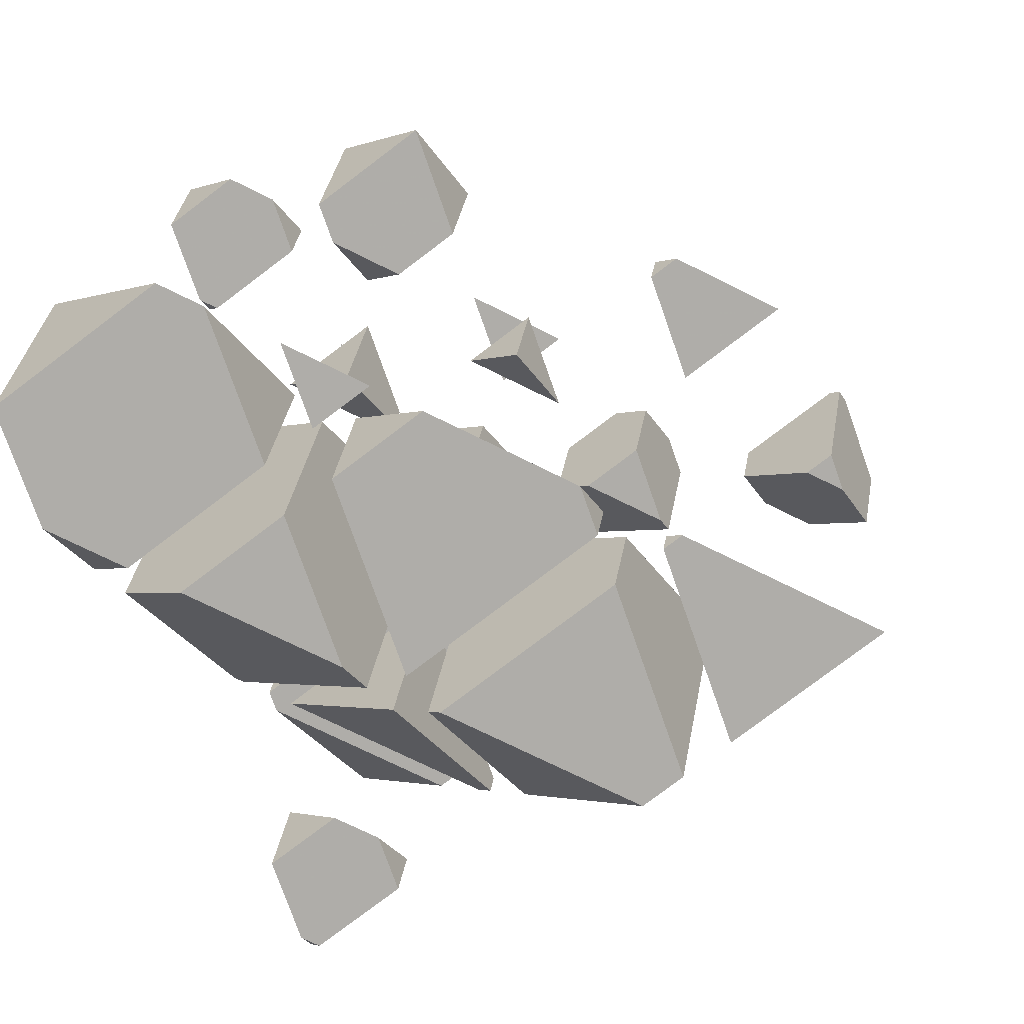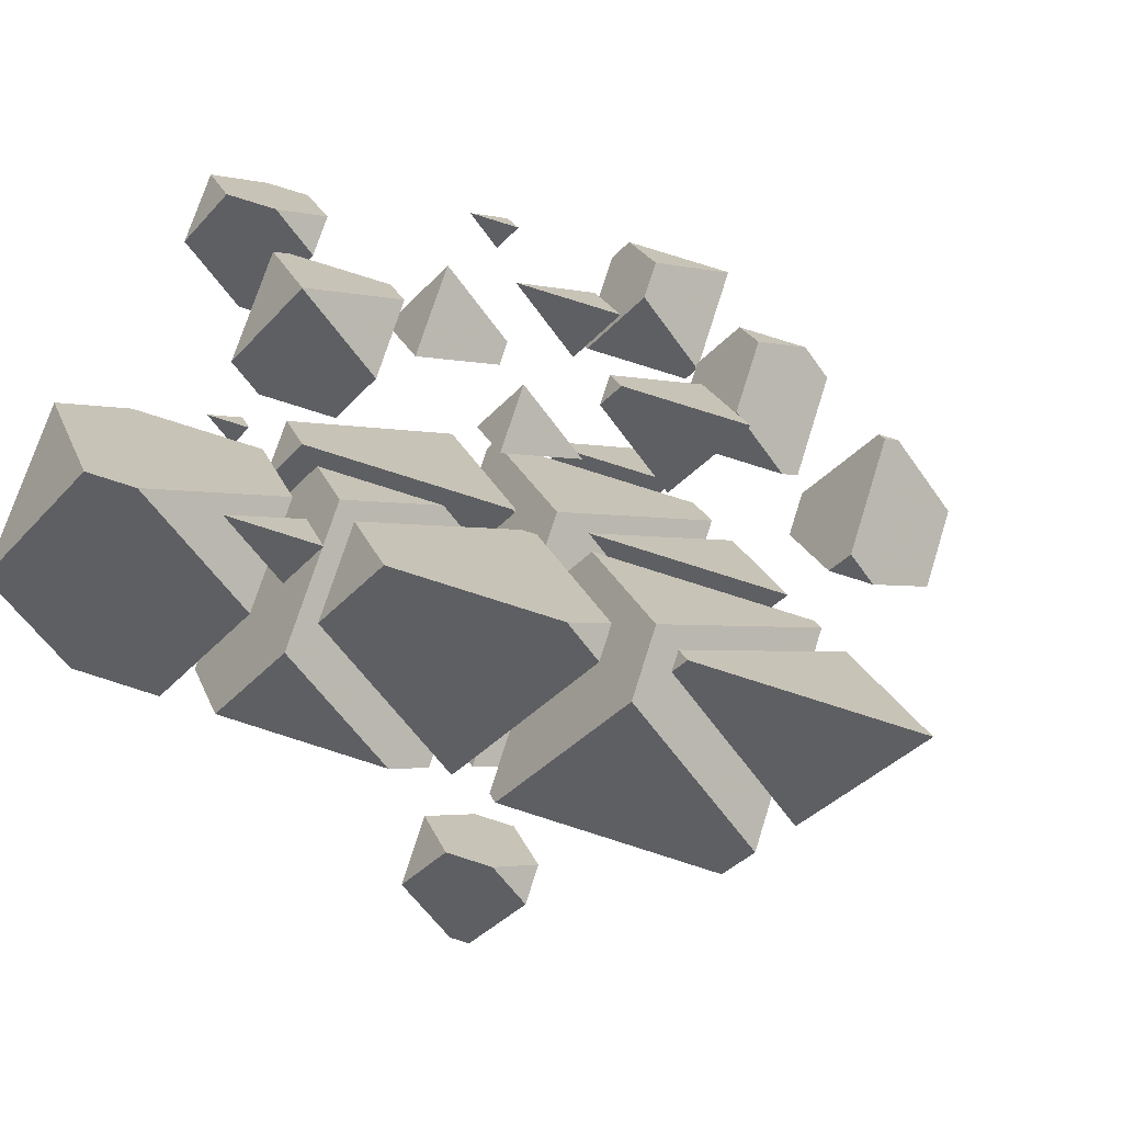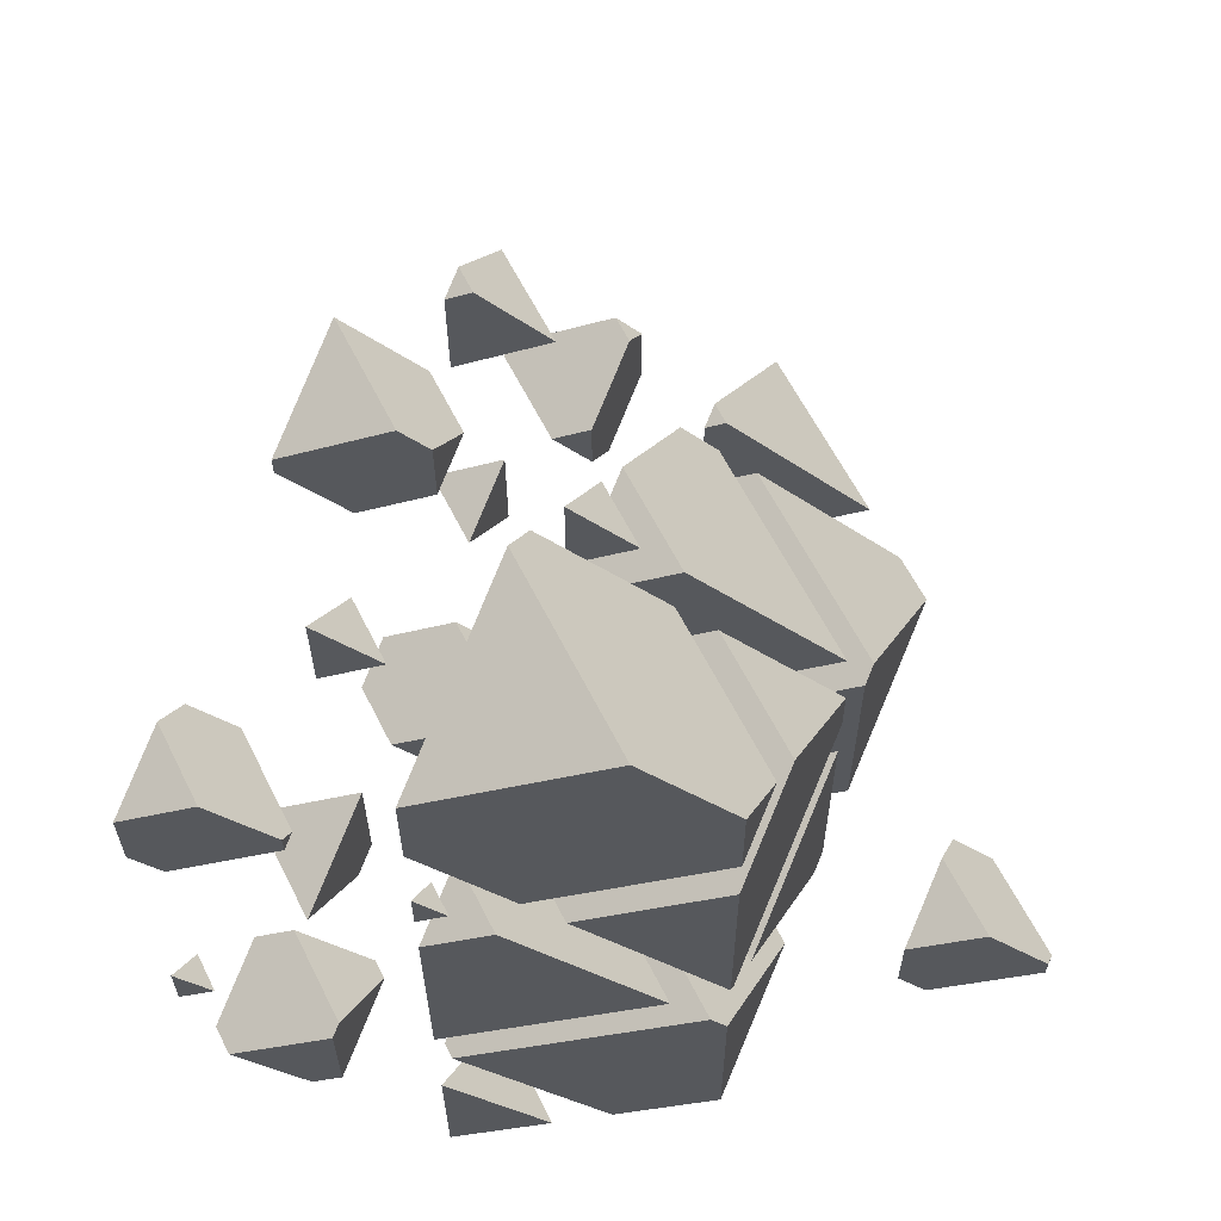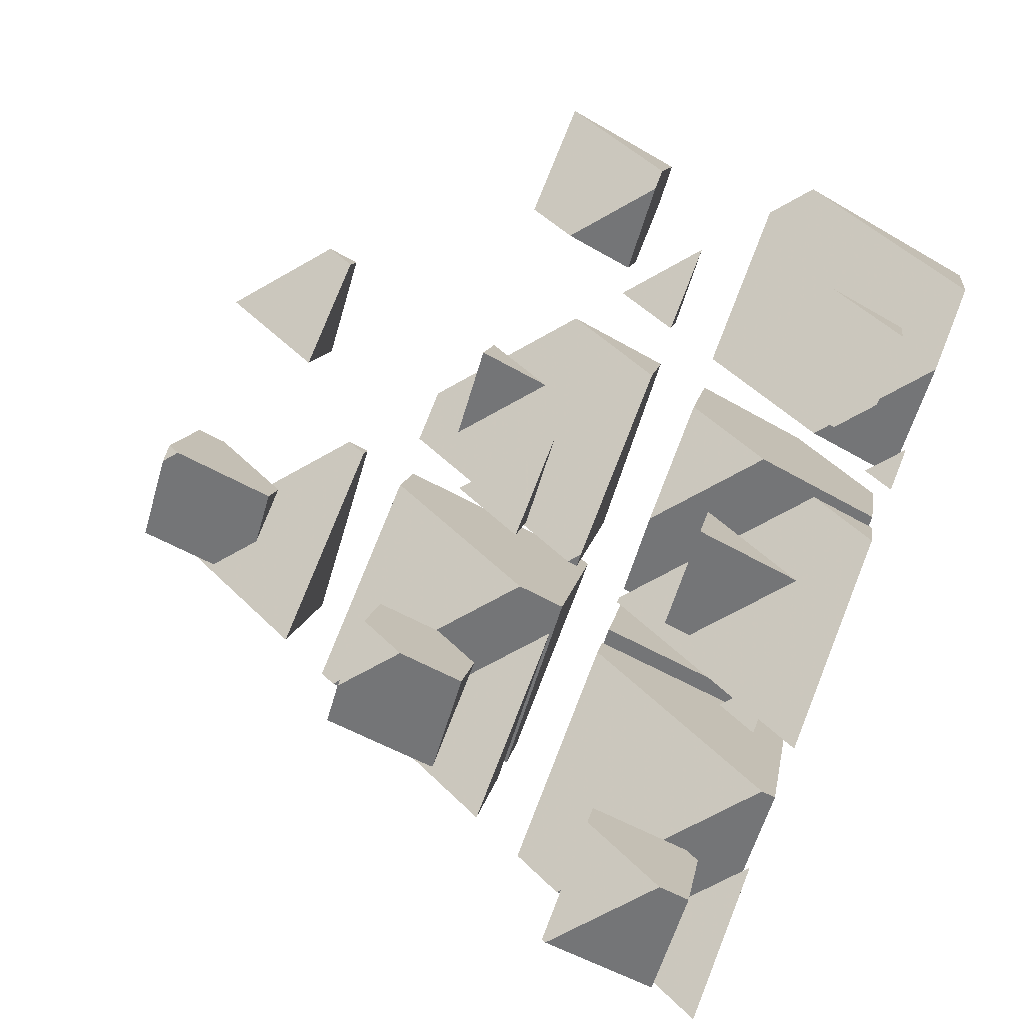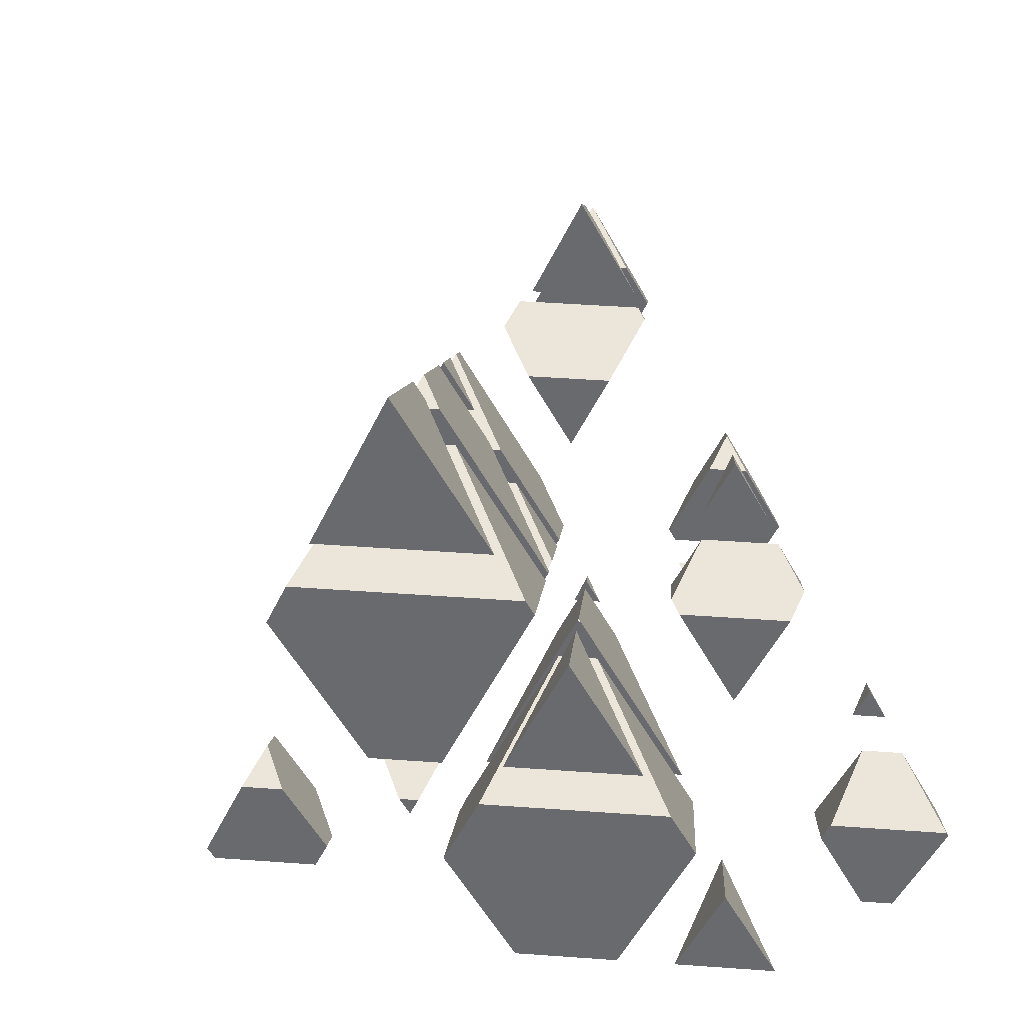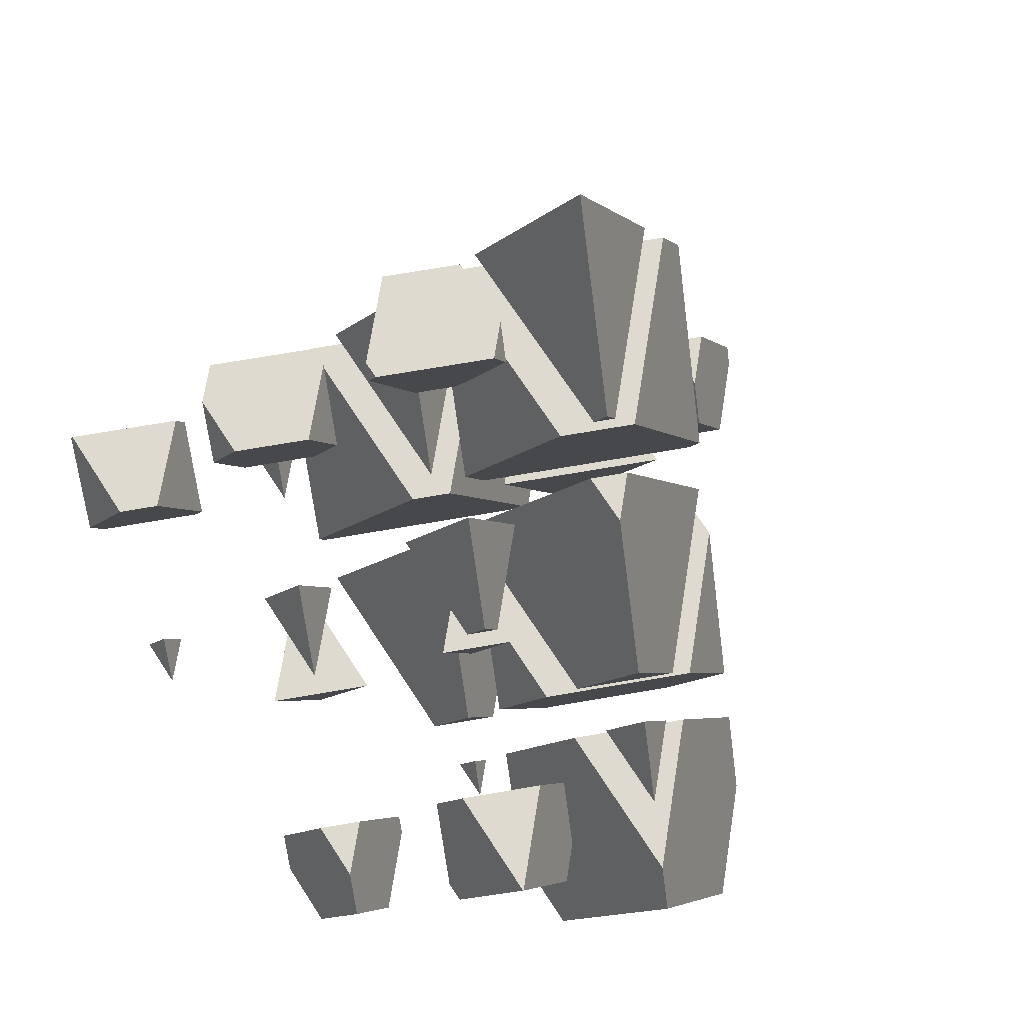
<metadata>
{"format":"obj","ext":"obj","renderer":"f3d","projection":"perspective","resolution":1024,"background":"white","views":[{"elev":-31.3,"azim":-63.4,"up":"+Y"},{"elev":-2.7,"azim":-41.0,"up":"+Y"},{"elev":-28.2,"azim":-89.8,"up":"+Z"},{"elev":78.2,"azim":111.6,"up":"+Y"},{"elev":47.7,"azim":71.3,"up":"+Z"},{"elev":70.8,"azim":-123.1,"up":"+Z"}]}
</metadata>
<code>
v -3.077 0.6512 0.6223
v -3.818 0.6512 0.6223
v -3.285 0.4216 1.125
v -2.755 1.399 0.6223
v -3.457 2.033 0.6223
v -3.661 2.033 0.6223
v -4.133 0.9362 0.6223
v -2.755 1.731 1.284
v -3.285 0.7414 1.762
v -2.953 1.513 1.762
v -4.133 1.509 1.762
v -4.131 1.513 1.762
f 1 3 2
f 1 5 4
f 1 6 5
f 1 7 6
f 1 2 7
f 8 1 4
f 8 3 1
f 8 9 3
f 8 10 9
f 10 11 9
f 10 12 11
f 11 6 7
f 11 12 6
f 11 3 9
f 11 2 3
f 11 7 2
f 4 5 8
f 5 10 8
f 5 12 10
f 5 6 12
v -1.901 1.952 -2.226
v -2.116 1.952 -2.226
v -1.961 1.885 -2.08
v -1.432 3.041 -2.226
v -1.756 3.334 -2.226
v -2.485 3.334 -2.226
v -2.81 2.579 -2.226
v -1.432 3.195 -1.921
v -1.961 2.384 -1.087
v -1.777 2.813 -1.087
v -2.436 2.813 -1.087
v -2.81 2.974 -1.439
f 13 15 14
f 13 17 16
f 13 18 17
f 13 19 18
f 13 14 19
f 20 13 16
f 20 15 13
f 20 21 15
f 20 22 21
f 22 23 21
f 24 18 19
f 24 21 23
f 24 15 21
f 24 14 15
f 24 19 14
f 16 17 20
f 17 22 20
f 17 23 22
f 17 24 23
f 17 18 24
v -1.78 0.1308 1.762
v -0.7203 0.1308 1.762
v -1.483 0.4592 1.043
v -1.483 0.8203 1.762
f 25 27 26
f 25 26 28
f 28 27 25
f 28 26 27
v -2.012 0.4494 3.47
v -1.164 -0.3177 3.47
v -0.7118 0.7321 3.47
v -1.89 0.7321 3.47
v -1.164 0.2322 4.565
v -2.012 0.5974 3.765
f 29 31 30
f 29 32 31
f 31 33 30
f 34 32 29
f 34 30 33
f 34 29 30
f 34 31 32
f 34 33 31
v -0.6036 1.432 -1.087
v 0.575 1.432 -1.087
v 0.6889 1.558 -1.362
v -0.1595 1.923 -2.162
v 0.6889 1.696 -1.087
v -0.1595 2.463 -1.087
f 35 37 36
f 35 38 37
f 36 37 39
f 40 36 39
f 40 35 36
f 40 38 35
f 40 37 38
f 40 39 37
v -0.6233 2.033 0.6223
v 0.1595 1.325 0.6223
v 0.4643 2.033 0.6223
v 0.1595 1.696 1.36
f 41 43 42
f 43 44 42
f 44 41 42
f 41 44 43
v 1.078 3.334 -2.226
v 1.483 2.968 -2.226
v 1.64 3.334 -2.226
v 1.483 3.16 -1.844
f 45 47 46
f 47 48 46
f 48 45 46
f 45 48 47
v 1.487 -0.8193 3.842
v 1.093 -0.6497 3.47
v 0.4613 -0.6497 3.47
v 0.1089 -1.039 4.324
v 0.412 -1.17 4.61
v 1.17 -1.17 4.61
v 0.6382 -0.2388 3.47
v 1.487 -0.4335 4.61
v 0.7729 0.2117 4.61
v 0.1089 -0.8959 4.61
v 0.5857 0.2117 4.61
v 0.6382 0.2697 4.483
f 49 51 50
f 49 52 51
f 49 53 52
f 49 54 53
f 55 50 51
f 54 49 56
f 57 54 56
f 57 53 54
f 57 58 53
f 57 59 58
f 51 60 55
f 51 59 60
f 51 58 59
f 51 52 58
f 52 53 58
f 49 57 56
f 49 60 57
f 49 55 60
f 49 50 55
f 59 57 60
v 2.81 0.6444 0.6372
v 2.794 0.6512 0.6223
v 1.637 0.6512 0.6223
v 1.432 0.4242 1.119
v 2.114 0.1308 1.762
v 2.346 0.1308 1.762
v 1.961 1.404 0.6223
v 2.81 1.209 1.762
v 2.474 1.513 1.762
v 1.432 0.7469 1.762
v 1.762 1.513 1.762
v 1.961 1.733 1.278
f 61 63 62
f 61 64 63
f 61 65 64
f 61 66 65
f 67 62 63
f 66 61 68
f 69 66 68
f 69 65 66
f 69 70 65
f 69 71 70
f 63 72 67
f 63 71 72
f 63 70 71
f 63 64 70
f 64 65 70
f 61 69 68
f 61 72 69
f 61 67 72
f 61 62 67
f 71 69 72
v 3.604 1.523 -1.286
v 3.992 1.952 -2.226
v 2.813 1.952 -2.226
v 2.755 1.888 -2.085
v 3.285 3.047 -2.226
v 4.133 2.28 -2.226
v 4.133 2.832 -1.127
v 3.604 1.623 -1.087
v 4.117 2.813 -1.087
v 2.755 2.39 -1.087
v 2.938 2.813 -1.087
v 3.285 3.197 -1.927
f 73 75 74
f 73 76 75
f 77 74 75
f 77 78 74
f 79 74 78
f 79 73 74
f 79 80 73
f 79 81 80
f 81 82 80
f 81 83 82
f 75 84 77
f 75 83 84
f 75 82 83
f 75 76 82
f 76 80 82
f 76 73 80
f 78 84 79
f 78 77 84
f 83 79 84
f 83 81 79
v -2.861 -1.933 -2.795
v -3.803 -1.933 -2.795
v -3.125 -2.225 -2.156
v -2.067 -0.08725 -2.795
v -3.082 0.8305 -2.795
v -4.029 0.8305 -2.795
v -4.822 -1.012 -2.795
v -2.067 0.3934 -1.839
v -3.125 -1.401 -0.5169
v -2.612 -0.2102 -0.5169
v -4.443 -0.2102 -0.5169
v -4.822 -0.04695 -0.8744
f 85 87 86
f 85 89 88
f 85 90 89
f 85 91 90
f 85 86 91
f 92 85 88
f 92 87 85
f 92 93 87
f 92 94 93
f 94 95 93
f 96 90 91
f 96 93 95
f 96 87 93
f 96 86 87
f 96 91 86
f 88 89 92
f 89 94 92
f 89 95 94
f 89 96 95
f 89 90 96
v -3.839 -0.4704 0.05269
v -3.125 -1.115 0.05269
v -2.848 -0.4704 0.05269
v -3.125 -0.7775 0.7251
f 97 99 98
f 99 100 98
f 100 97 98
f 97 100 99
v -2.137 0.8305 -2.795
v -1.802 0.5275 -2.795
v -1.672 0.8305 -2.795
v -1.802 0.6862 -2.479
f 101 103 102
f 103 104 102
f 104 101 102
f 101 104 103
v 0.05443 -1.967 -2.72
v -0.02512 -1.933 -2.795
v -2.272 -1.933 -2.795
v -2.701 -2.408 -1.756
v -1.386 -2.974 -0.5169
v -0.8555 -2.974 -0.5169
v -1.642 -0.4708 -2.795
v 0.05443 -0.8602 -0.5169
v -0.6645 -0.2102 -0.5169
v -2.701 -1.785 -0.5169
v -2.023 -0.2102 -0.5169
v -1.642 0.2108 -1.439
f 105 107 106
f 105 108 107
f 105 109 108
f 105 110 109
f 111 106 107
f 110 105 112
f 113 110 112
f 113 109 110
f 113 114 109
f 113 115 114
f 107 116 111
f 107 115 116
f 107 114 115
f 107 108 114
f 108 109 114
f 105 113 112
f 105 116 113
f 105 111 116
f 105 106 111
f 115 113 116
v -1.004 -3.033 0.05269
v 0.05443 -0.574 0.05269
v -0.06024 -0.4704 0.05269
v -2.258 -0.4704 0.05269
v -2.701 -1.499 0.05269
v -1.004 -1.888 2.331
v -0.8418 -1.511 2.331
v 0.05443 -0.5197 0.1608
v -1.421 -1.511 2.331
v -2.701 -0.9601 1.125
f 117 119 118
f 117 120 119
f 117 121 120
f 117 123 122
f 117 124 123
f 117 118 124
f 123 125 122
f 126 120 121
f 126 122 125
f 126 117 122
f 126 121 117
f 118 119 124
f 119 123 124
f 119 125 123
f 119 126 125
f 119 120 126
v -1.378 0.144 -2.795
v 0.3191 -1.39 -2.795
v 1.275 0.8305 -2.795
v -1.082 0.8305 -2.795
v 0.3191 -0.2455 -0.5169
v 0.3343 -0.2102 -0.5169
v 0.2801 -0.2102 -0.5169
v -1.378 0.5035 -2.08
f 127 129 128
f 127 130 129
f 129 131 128
f 129 132 131
f 132 133 131
f 134 130 127
f 134 131 133
f 134 128 131
f 134 127 128
f 134 129 130
f 134 132 129
f 134 133 132
v -0.2662 -2.974 -0.5169
v 2.091 -2.974 -0.5169
v 2.175 -2.88 -0.721
v 0.4786 -2.15 -2.32
v 2.175 -2.778 -0.5169
v 0.4786 -1.244 -0.5169
f 135 137 136
f 135 138 137
f 136 137 139
f 140 136 139
f 140 135 136
f 140 138 135
f 140 137 138
f 140 139 137
v 1.117 -4.051 1.843
v 1.856 -3.234 0.05269
v -0.5014 -3.234 0.05269
v -0.58 -3.321 0.2432
v 0.4786 -0.9576 0.05269
v 2.175 -2.492 0.05269
v 2.175 -1.433 2.16
v 1.117 -3.806 2.331
v 2.105 -1.511 2.331
v -0.58 -2.272 2.331
v -0.2525 -1.511 2.331
v 0.4786 -0.7024 0.5606
f 141 143 142
f 141 144 143
f 145 142 143
f 145 146 142
f 147 142 146
f 147 141 142
f 147 148 141
f 147 149 148
f 149 150 148
f 149 151 150
f 143 152 145
f 143 151 152
f 143 150 151
f 143 144 150
f 144 148 150
f 144 141 148
f 146 152 147
f 146 145 152
f 151 147 152
f 151 149 147
v -0.58 -1.986 2.901
v 1.117 -3.52 2.901
v 1.87 -1.771 2.901
v -0.4877 -1.771 2.901
v 1.117 -2.604 4.724
v -0.58 -1.873 3.124
f 153 155 154
f 153 156 155
f 155 157 154
f 158 156 153
f 158 154 157
f 158 153 154
f 158 155 156
f 158 157 155
v 3.032 -1.933 -2.795
v 0.9195 -1.933 -2.795
v 2.44 -2.588 -1.362
v 1.802 0.6852 -2.795
v 0.7433 -1.774 -2.795
v 3.499 -0.8489 -2.795
v 3.499 0.03074 -1.044
v 2.44 -2.163 -0.5169
v 3.281 -0.2102 -0.5169
v 0.7433 -0.629 -0.5169
v 0.9236 -0.2102 -0.5169
v 1.802 0.7613 -2.644
f 159 161 160
f 162 160 163
f 162 159 160
f 162 164 159
f 165 159 164
f 165 161 159
f 165 166 161
f 165 167 166
f 167 168 166
f 167 169 168
f 163 170 162
f 163 169 170
f 163 168 169
f 168 161 166
f 168 160 161
f 168 163 160
f 164 170 165
f 164 162 170
f 169 165 170
f 169 167 165
v 0.8843 -0.4704 0.05269
v 2.44 -1.877 0.05269
v 3.046 -0.4704 0.05269
v 2.44 -1.14 1.519
f 171 173 172
f 173 174 172
f 174 171 172
f 171 174 173
v 2.586 0.8305 -2.795
v 3.763 -0.2342 -2.795
v 4.222 0.8305 -2.795
v 3.763 0.3235 -1.685
f 175 177 176
f 177 178 176
f 178 175 176
f 175 178 177
v 1.018 -4.957 -2.226
v 0.8019 -4.957 -2.226
v 0.9573 -5.023 -2.079
v 1.487 -3.868 -2.226
v 1.163 -3.575 -2.226
v 0.434 -3.575 -2.226
v 0.1089 -4.33 -2.226
v 1.487 -3.714 -1.921
v 0.9573 -4.525 -1.087
v 1.142 -4.095 -1.087
v 0.4822 -4.095 -1.087
v 0.1089 -3.934 -1.438
f 179 181 180
f 179 183 182
f 179 184 183
f 179 185 184
f 179 180 185
f 186 179 182
f 186 181 179
f 186 187 181
f 186 188 187
f 188 189 187
f 190 184 185
f 190 187 189
f 190 181 187
f 190 180 181
f 190 185 180
f 182 183 186
f 183 188 186
f 183 189 188
f 183 190 189
f 183 184 190

</code>
